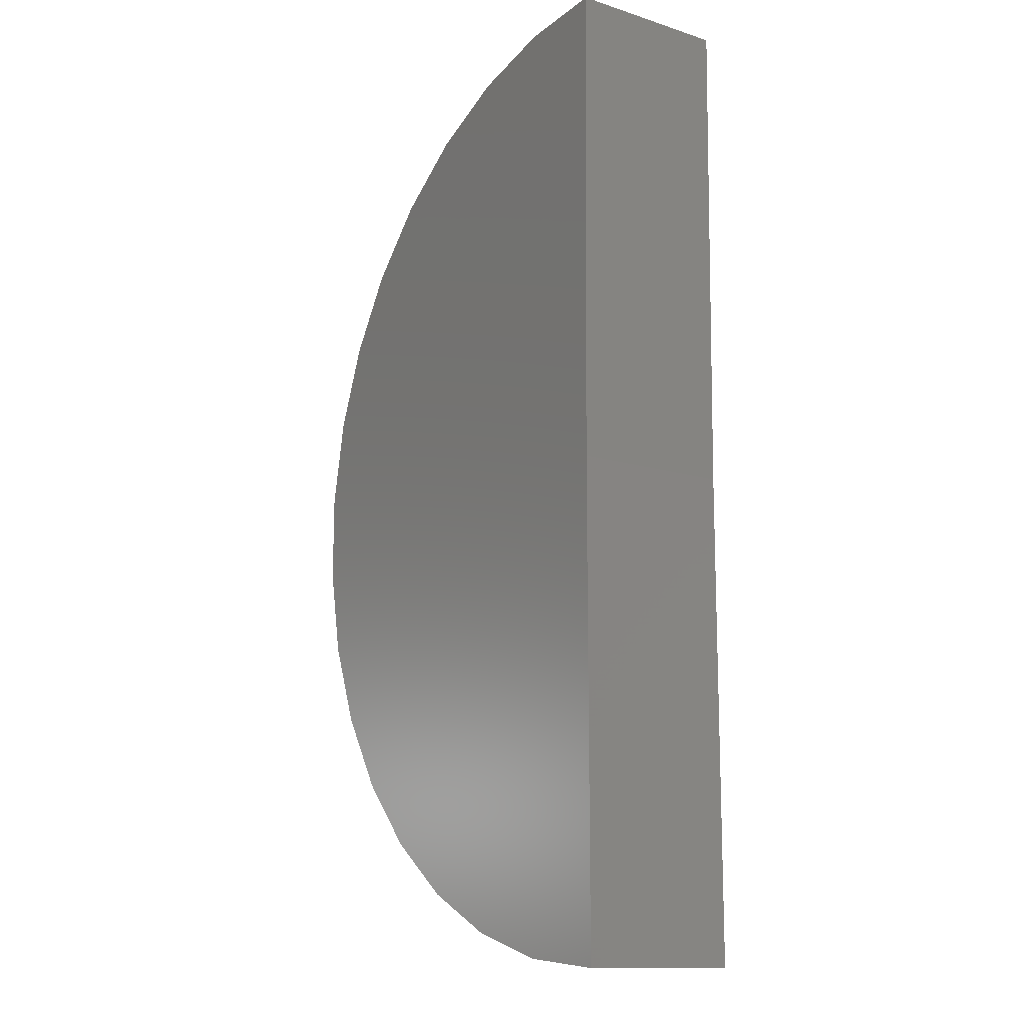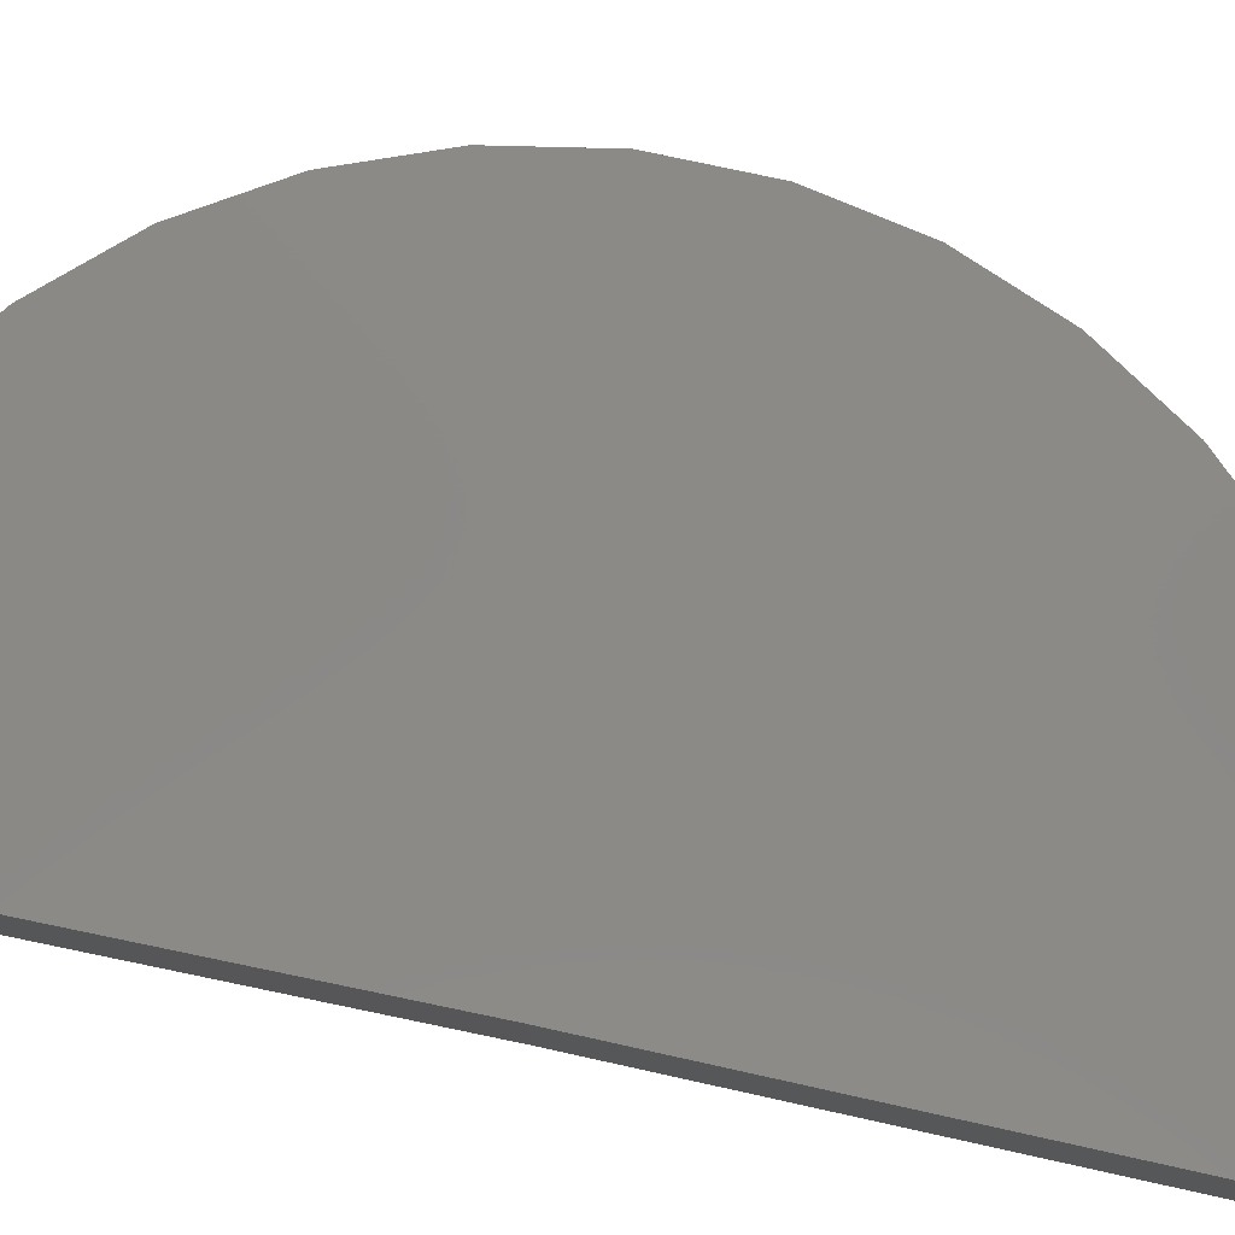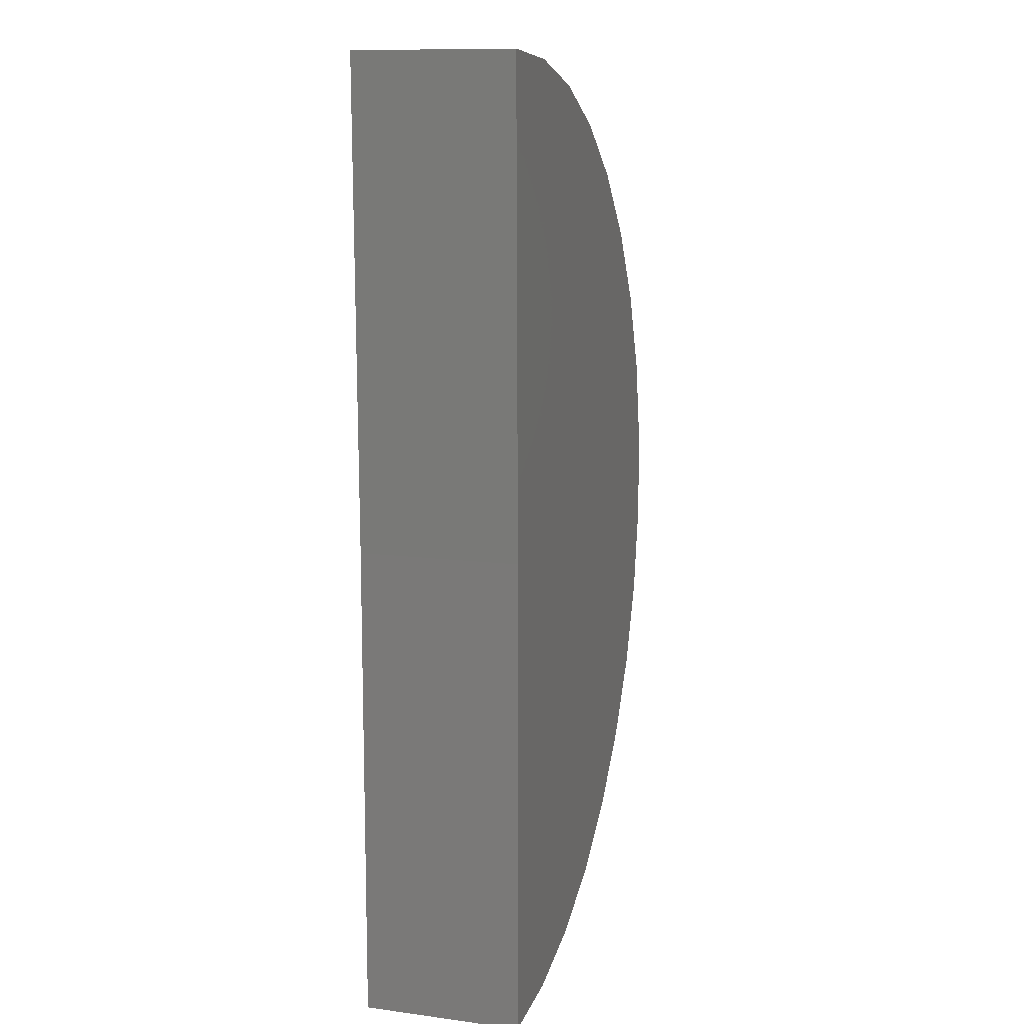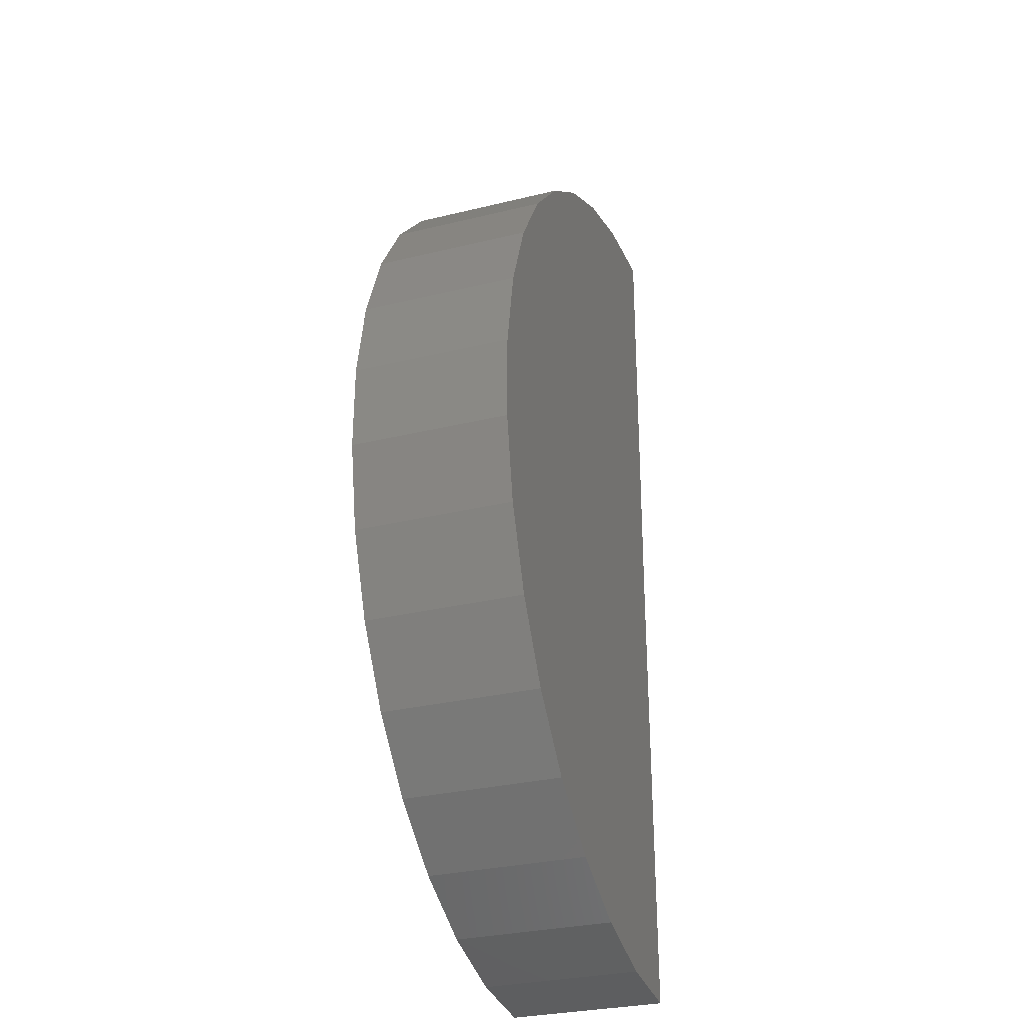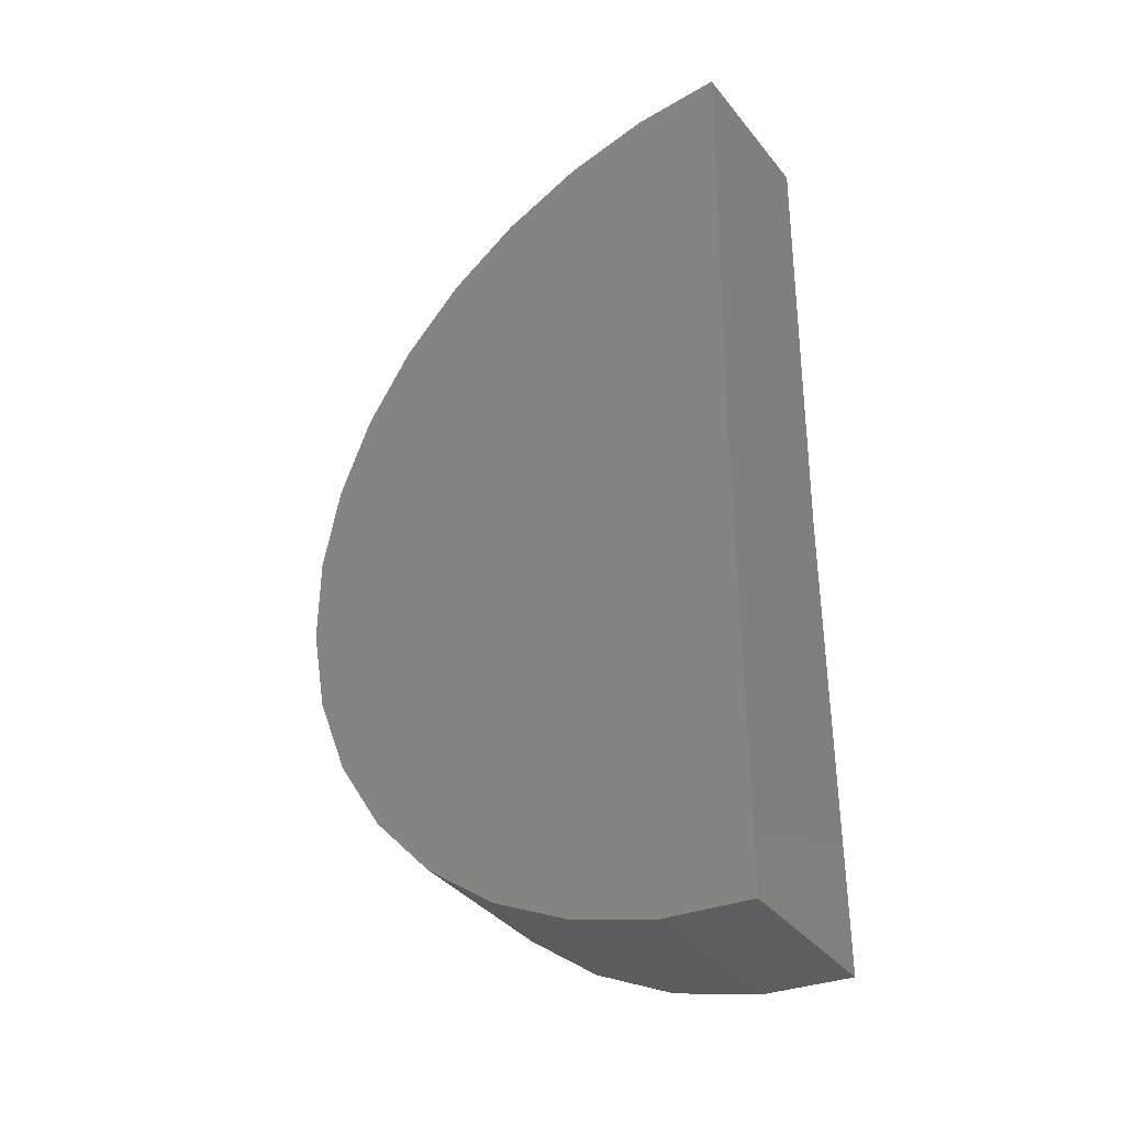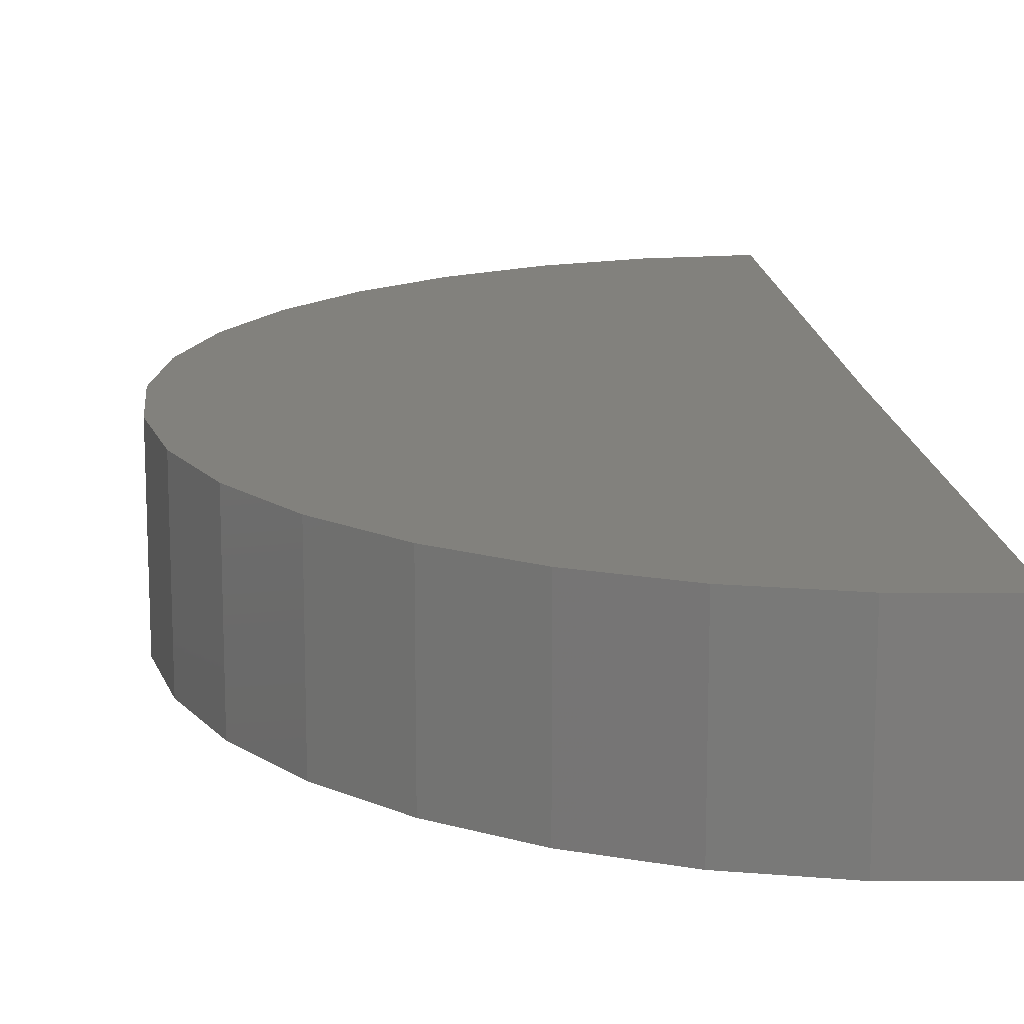
<metadata>
{"format":"stl","ext":"stl","renderer":"f3d","projection":"perspective","resolution":1024,"background":"white","views":[{"elev":-13.1,"azim":-125.6,"up":"+Z"},{"elev":79.5,"azim":-78.3,"up":"+Y"},{"elev":11.6,"azim":-72.4,"up":"+Z"},{"elev":-30.3,"azim":109.5,"up":"+Z"},{"elev":-37.5,"azim":-146.2,"up":"+Z"},{"elev":15.3,"azim":174.5,"up":"+Y"}]}
</metadata>
<code>
# stl→obj: 38 verts, 72 faces
v -0.01848 -0.25 2.25
v -0.01848 0.2553 2.25
v -1.665e-16 -0.25 0.75
v -1.665e-16 0.2553 0.75
v 0 -0.25 -0.75
v 3.435e-33 0.2553 -0.75
v 1.494 -0.25 0.6203
v 1.493 -0.25 0.8981
v 1.44 -0.25 1.171
v 1.337 -0.25 1.429
v 1.189 -0.25 1.664
v 1 -0.25 1.868
v 0.7767 -0.25 2.033
v 0.5266 -0.25 2.155
v 0.2585 -0.25 2.228
v 0.2767 -0.25 -0.7243
v 0.5439 -0.25 -0.6479
v 0.7924 -0.25 -0.5236
v 1.014 -0.25 -0.3556
v 1.2 -0.25 -0.1496
v 1.346 -0.25 0.08724
v 1.445 -0.25 0.3468
v 0.2585 0.2553 2.228
v 0.5266 0.2553 2.155
v 0.7767 0.2553 2.033
v 1 0.2553 1.868
v 1.189 0.2553 1.664
v 1.337 0.2553 1.429
v 1.44 0.2553 1.171
v 1.493 0.2553 0.8981
v 1.494 0.2553 0.6203
v 1.445 0.2553 0.3468
v 1.346 0.2553 0.08724
v 1.2 0.2553 -0.1496
v 1.014 0.2553 -0.3556
v 0.7924 0.2553 -0.5236
v 0.5439 0.2553 -0.6479
v 0.2767 0.2553 -0.7243
f 1 2 3
f 3 2 4
f 5 3 6
f 6 3 4
f 3 7 8
f 3 8 9
f 3 9 10
f 3 10 11
f 3 11 12
f 3 12 13
f 3 13 14
f 3 14 15
f 3 15 1
f 5 16 17
f 5 17 18
f 5 18 19
f 5 19 20
f 5 20 21
f 5 21 22
f 5 22 7
f 5 7 3
f 4 2 23
f 4 23 24
f 4 24 25
f 4 25 26
f 4 26 27
f 4 27 28
f 4 28 29
f 4 29 30
f 4 30 31
f 6 4 31
f 6 31 32
f 6 32 33
f 6 33 34
f 6 34 35
f 6 35 36
f 6 36 37
f 6 37 38
f 2 1 23
f 23 1 15
f 23 15 24
f 24 15 14
f 24 14 25
f 25 14 13
f 25 13 26
f 26 13 12
f 26 12 27
f 27 12 11
f 27 11 28
f 28 11 10
f 28 10 29
f 29 10 9
f 29 9 30
f 30 9 8
f 30 8 31
f 31 8 7
f 31 7 32
f 32 7 22
f 32 22 33
f 33 22 21
f 33 21 34
f 34 21 20
f 34 20 35
f 35 20 19
f 35 19 36
f 36 19 18
f 36 18 37
f 37 18 17
f 37 17 38
f 38 17 16
f 38 16 6
f 6 16 5

</code>
